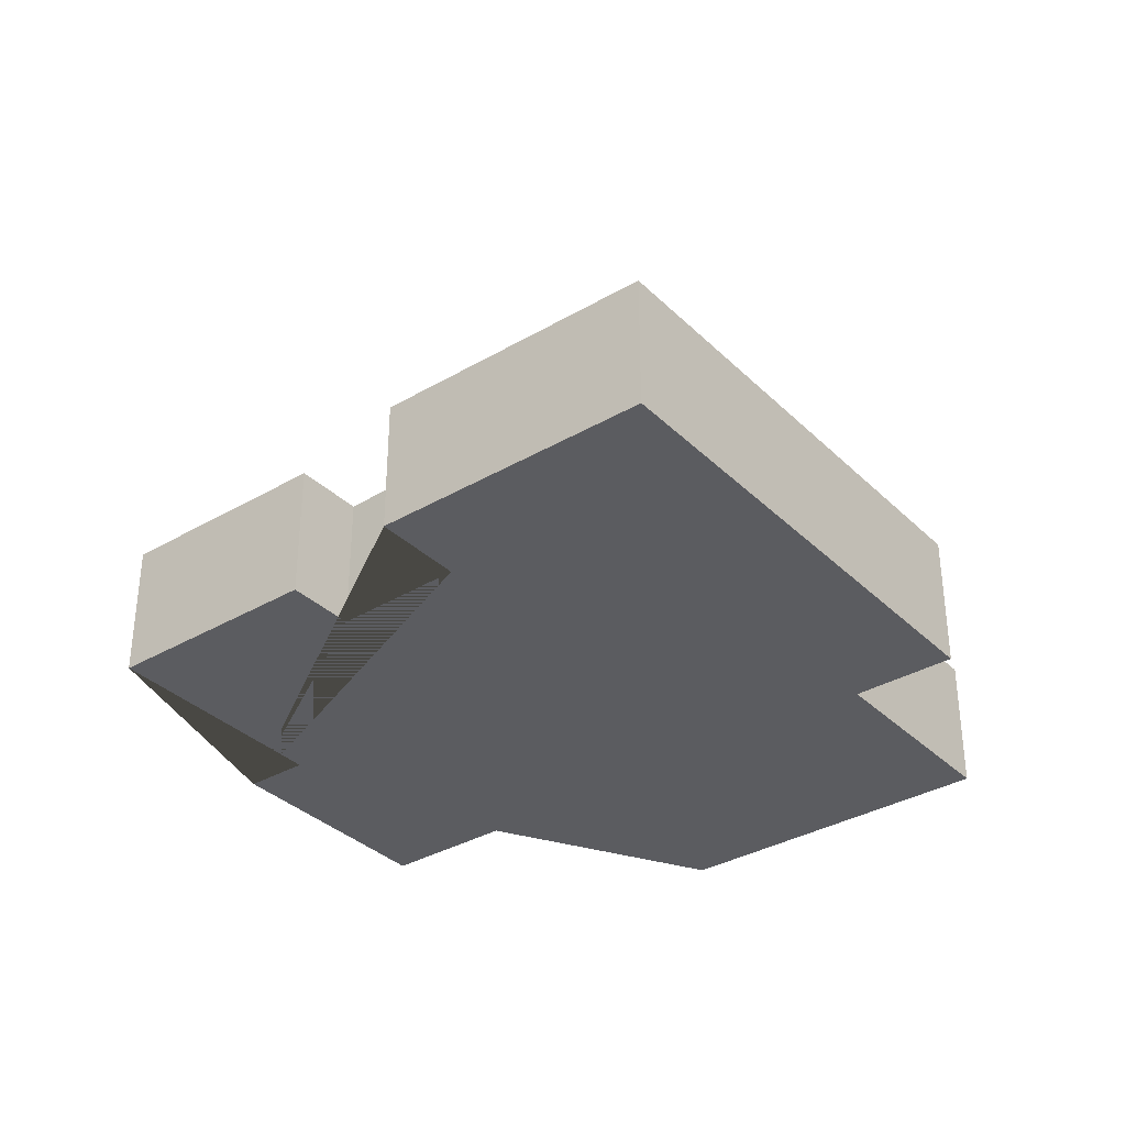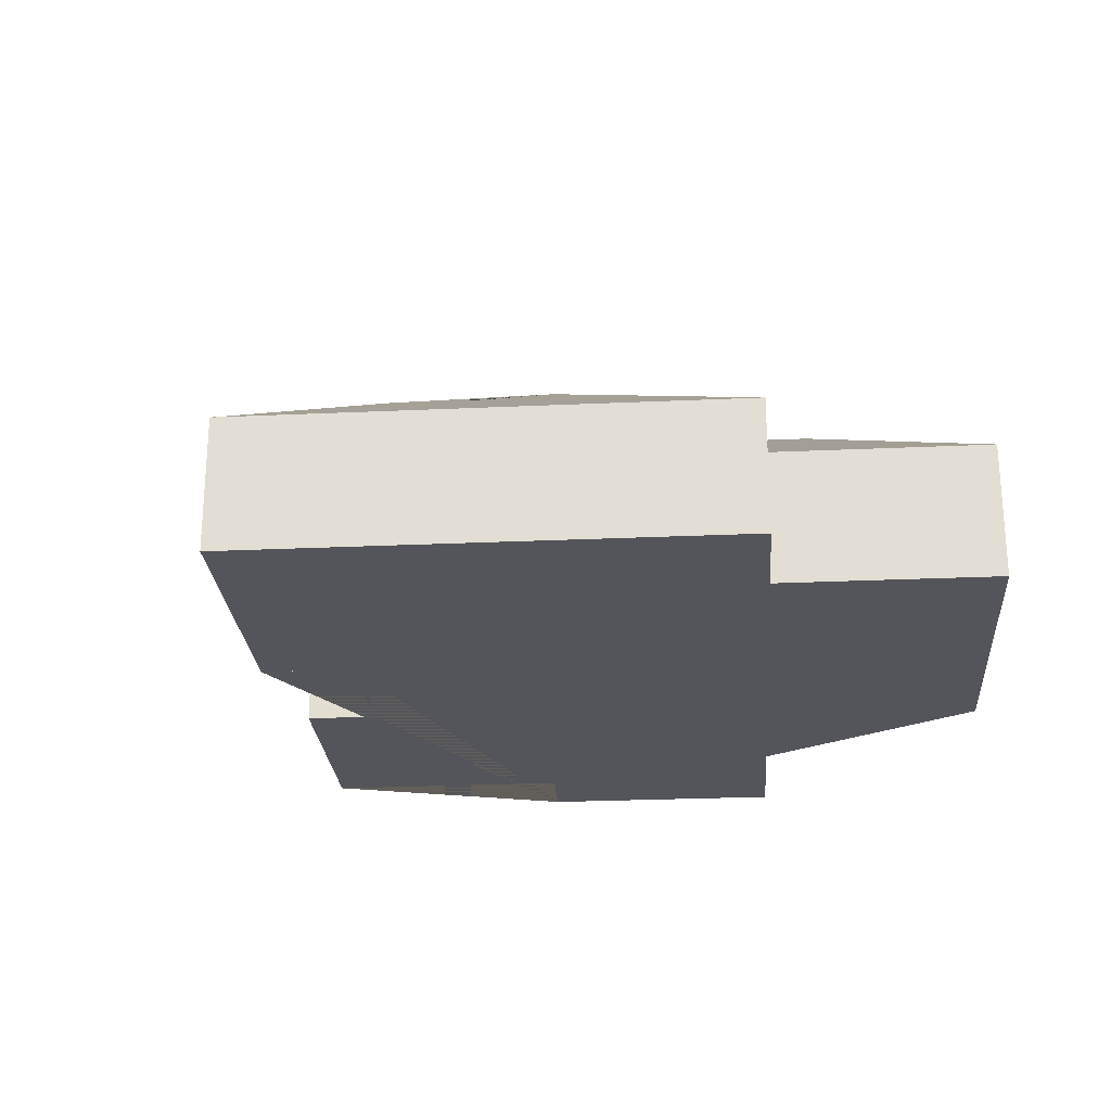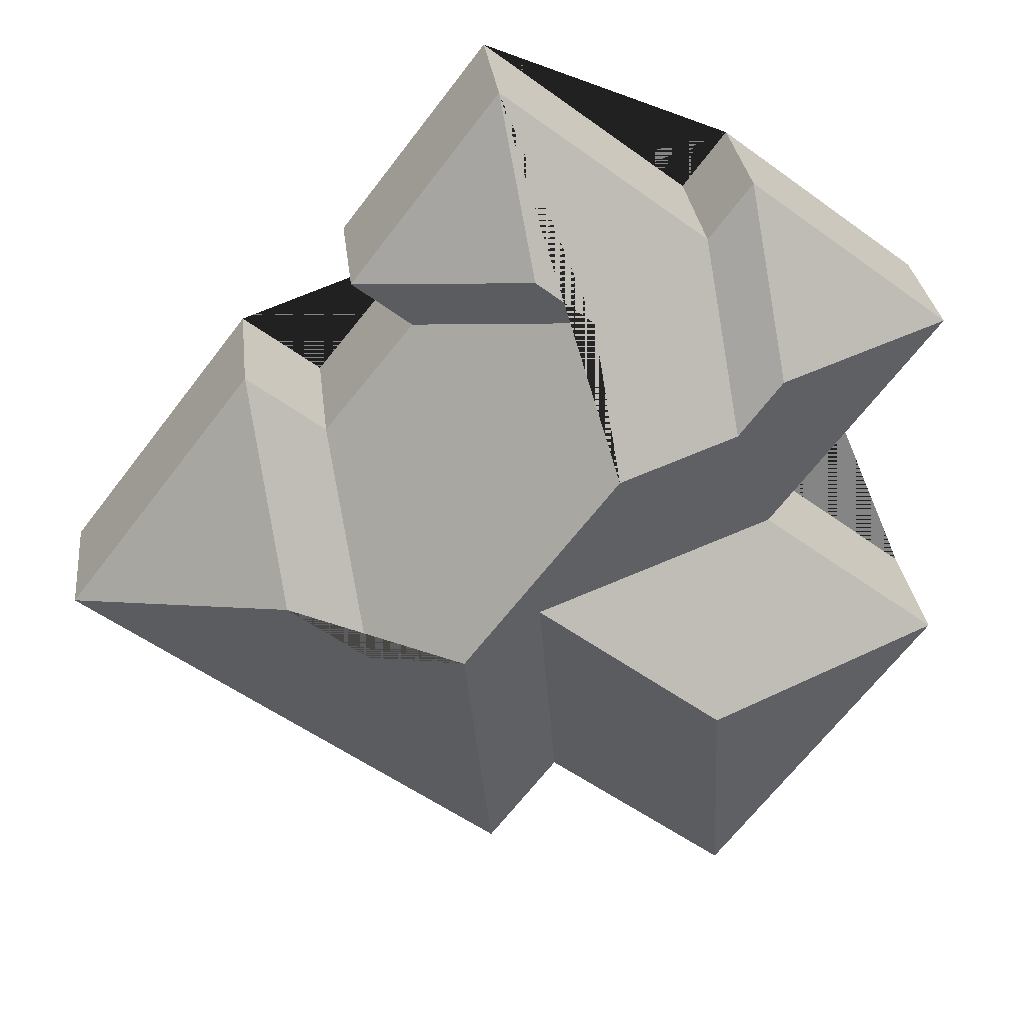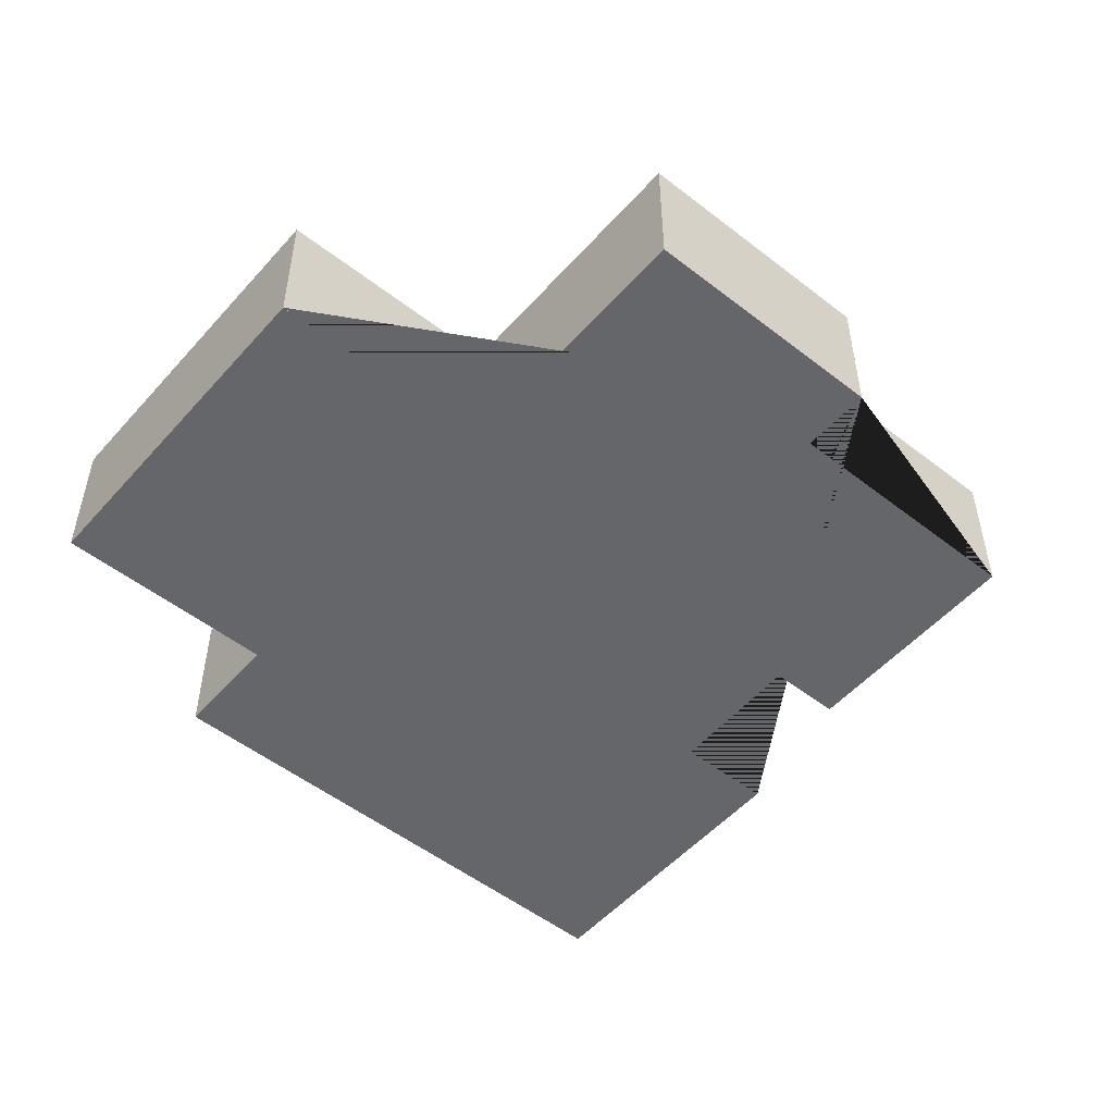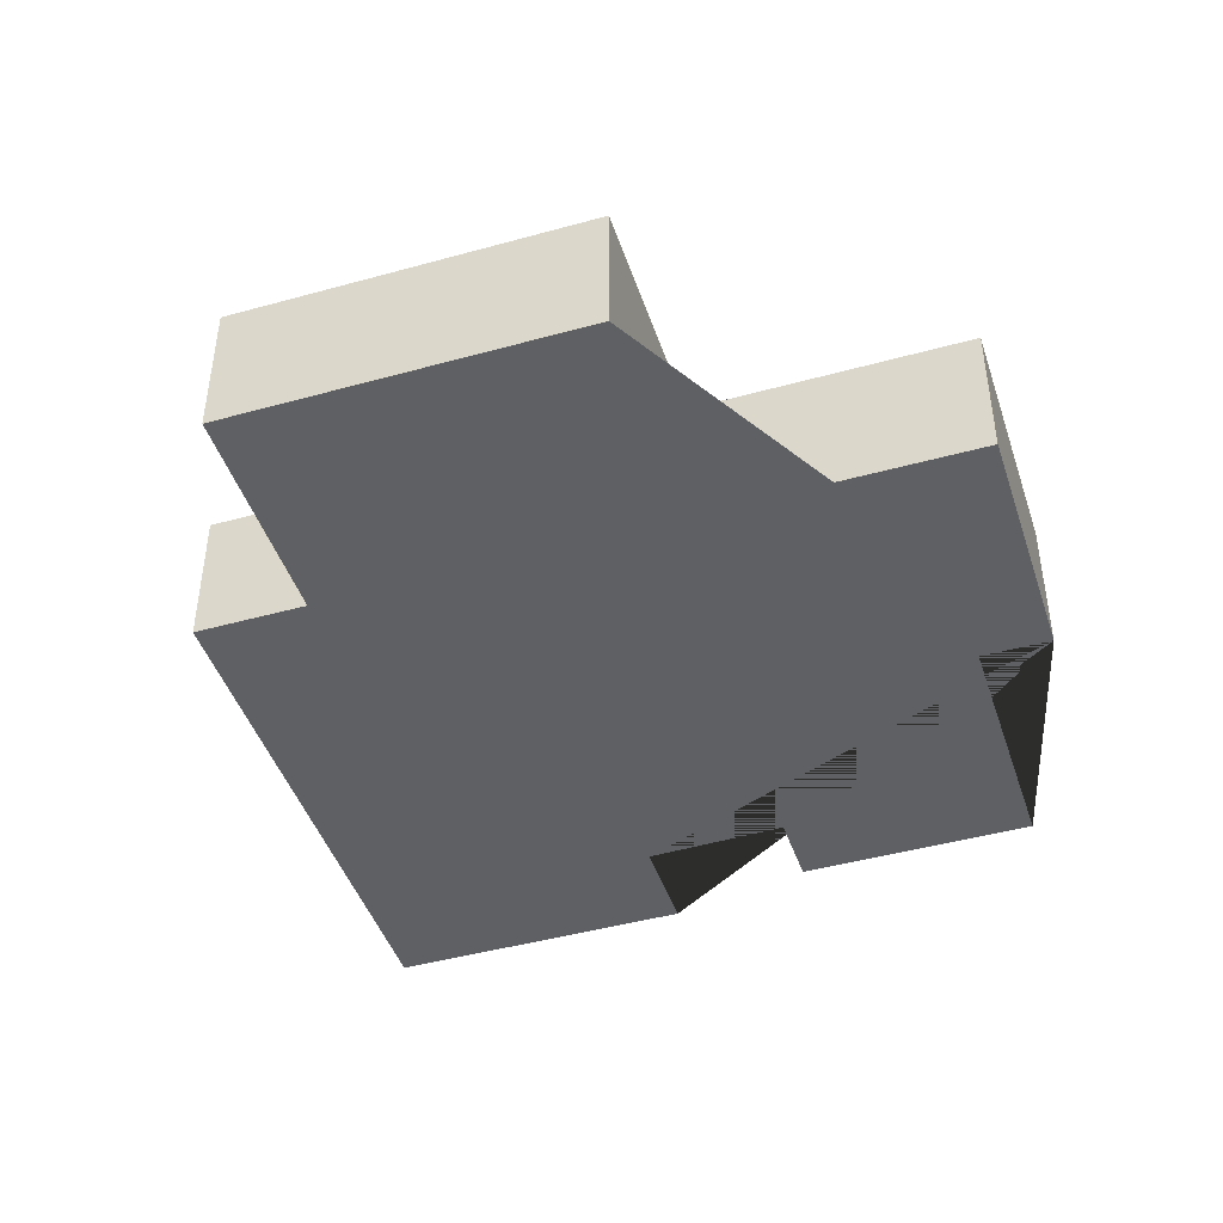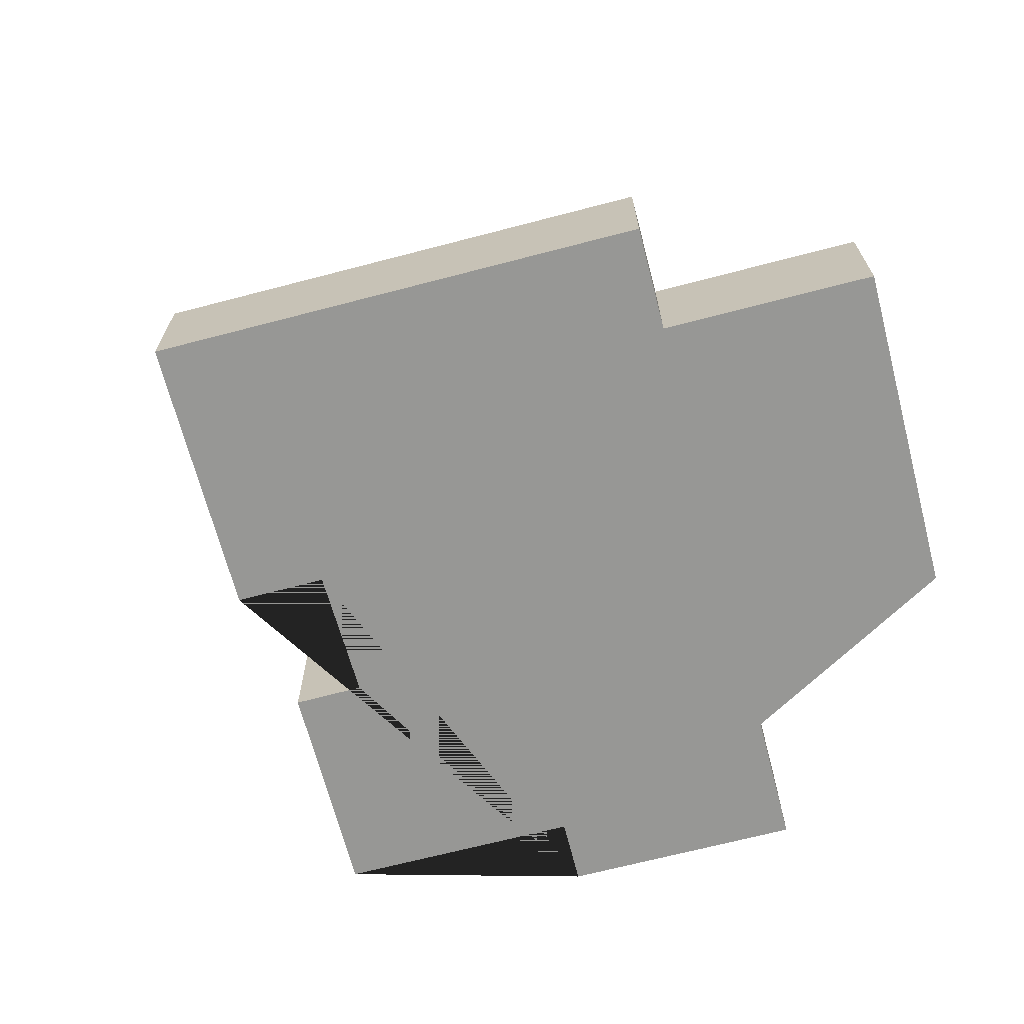
<metadata>
{"format":"obj","ext":"obj","renderer":"f3d","projection":"perspective","resolution":1024,"background":"white","views":[{"elev":-34.6,"azim":90.5,"up":"+Y"},{"elev":-24.9,"azim":146.7,"up":"+Y"},{"elev":28.8,"azim":173.7,"up":"+Z"},{"elev":-51.9,"azim":-77.7,"up":"+Y"},{"elev":-44.7,"azim":-109.7,"up":"+Y"},{"elev":-68.1,"azim":157.1,"up":"+Y"}]}
</metadata>
<code>
o BK39_500_018024_0004
v 136.4 75 -76.51
v 31.31 75 -157.4
v 265.3 75 -23.89
v 158.8 75 -105.9
v 124.4 115.7 -169
v 251.4 111.7 -109.8
v 221.7 111.8 -132.8
v 146.9 115.7 -198.4
v 119 75 -271.3
v 23.81 75 -344.8
v 212.1 144.2 -206.7
v 340.8 75 -122
v 310.2 75 -145.8
v 396.7 75 -171.8
v 356.3 75 -203.3
v 250.9 133.4 -286.2
v 154.4 133.3 -360.6
v 291.6 145 -307.8
v 381.4 124.3 -281.6
v 340.3 124.2 -313.5
v 234.8 75 -421.8
v 139.4 75 -495.1
v 493.6 75 -297.7
v 271 75 -468.9
v 136.4 0 -76.51
v 31.31 0 -157.4
v 119 0 -271.3
v 23.81 0 -344.8
v 139.4 0 -495.1
v 234.8 0 -421.8
v 271 0 -468.9
v 493.6 0 -297.7
v 396.7 0 -171.8
v 356.3 0 -203.3
v 310.2 0 -145.8
v 340.8 0 -122
v 265.3 0 -23.89
v 158.8 0 -105.9
f 17 22 10
f 22 21 16 17
f 16 9 10 17
f 9 2 5 8 11 18 24 21 16
f 19 14 23
f 18 20 19 23 24
f 20 15 14 19
f 15 13 7 11 18 20
f 7 6 12 13
f 12 3 6
f 3 4 8 11 7 6
f 5 1 4 8
f 1 2 5
f 25 26 27 28 29 30 31 32 33 34 35 36 37 38
f 1 25 26 2
f 2 26 27 9
f 9 27 28 10
f 10 28 29 22
f 22 29 30 21
f 21 30 31 24
f 24 31 32 23
f 23 32 33 14
f 14 33 34 15
f 15 34 35 13
f 13 35 36 12
f 12 36 37 3
f 3 37 38 4
f 4 38 25 1

</code>
